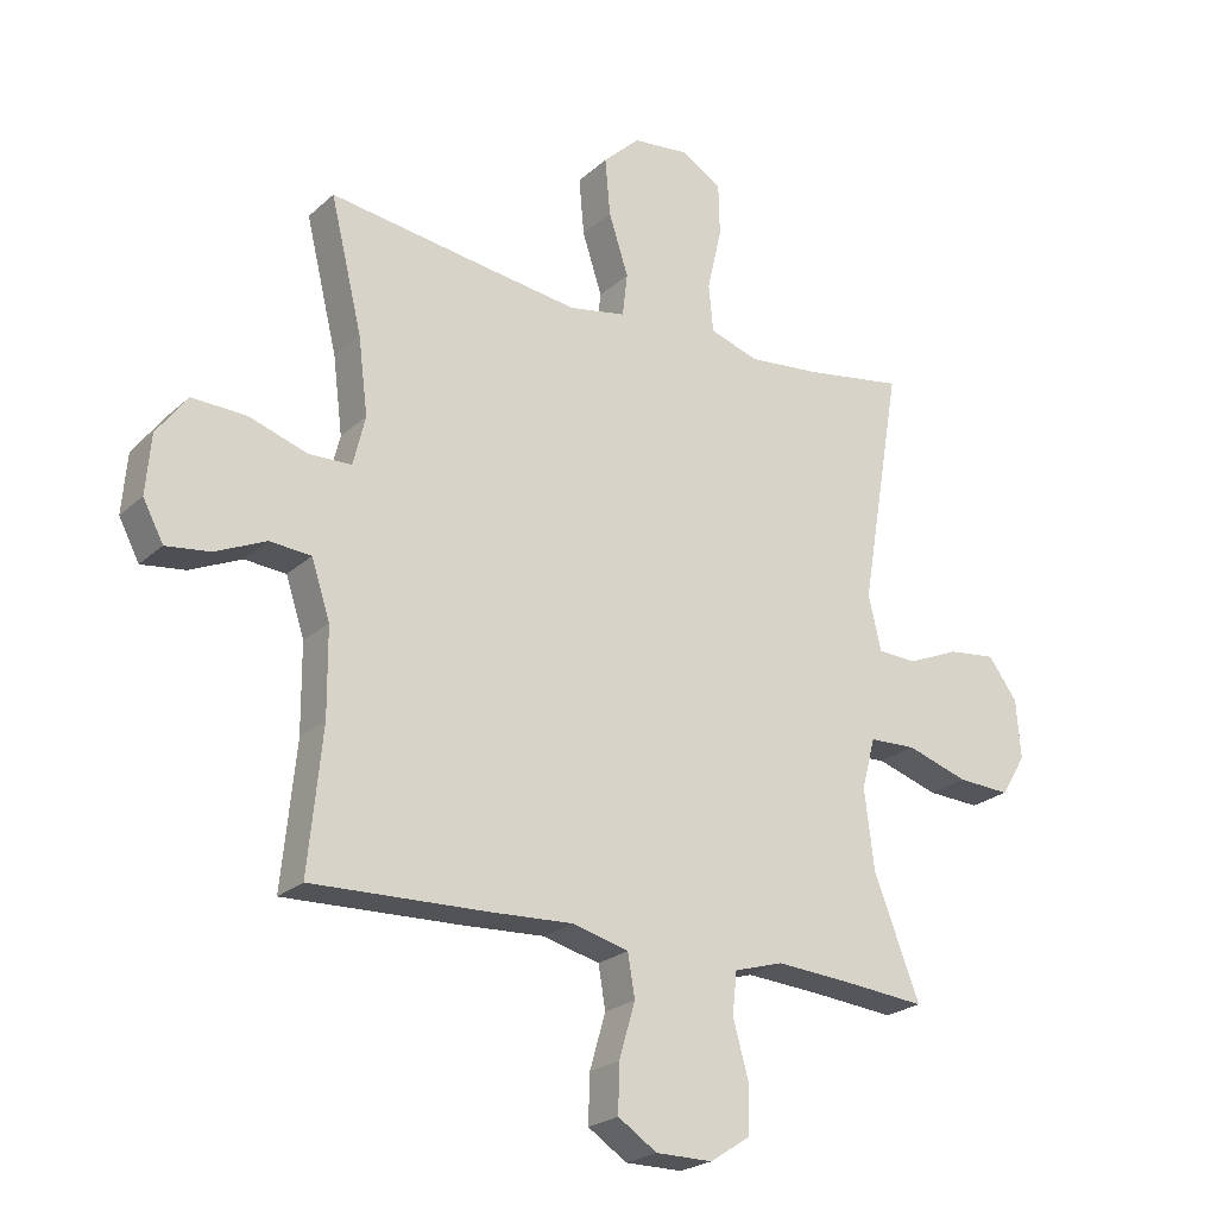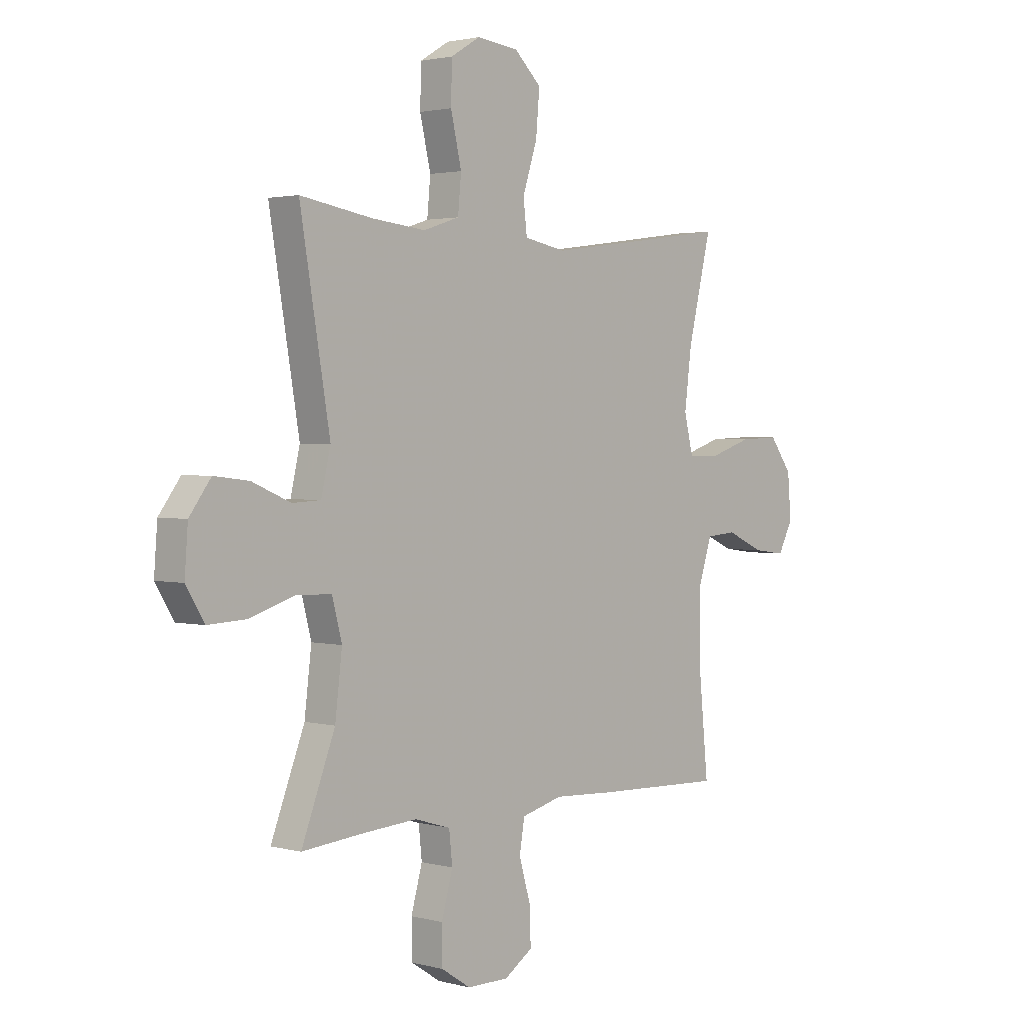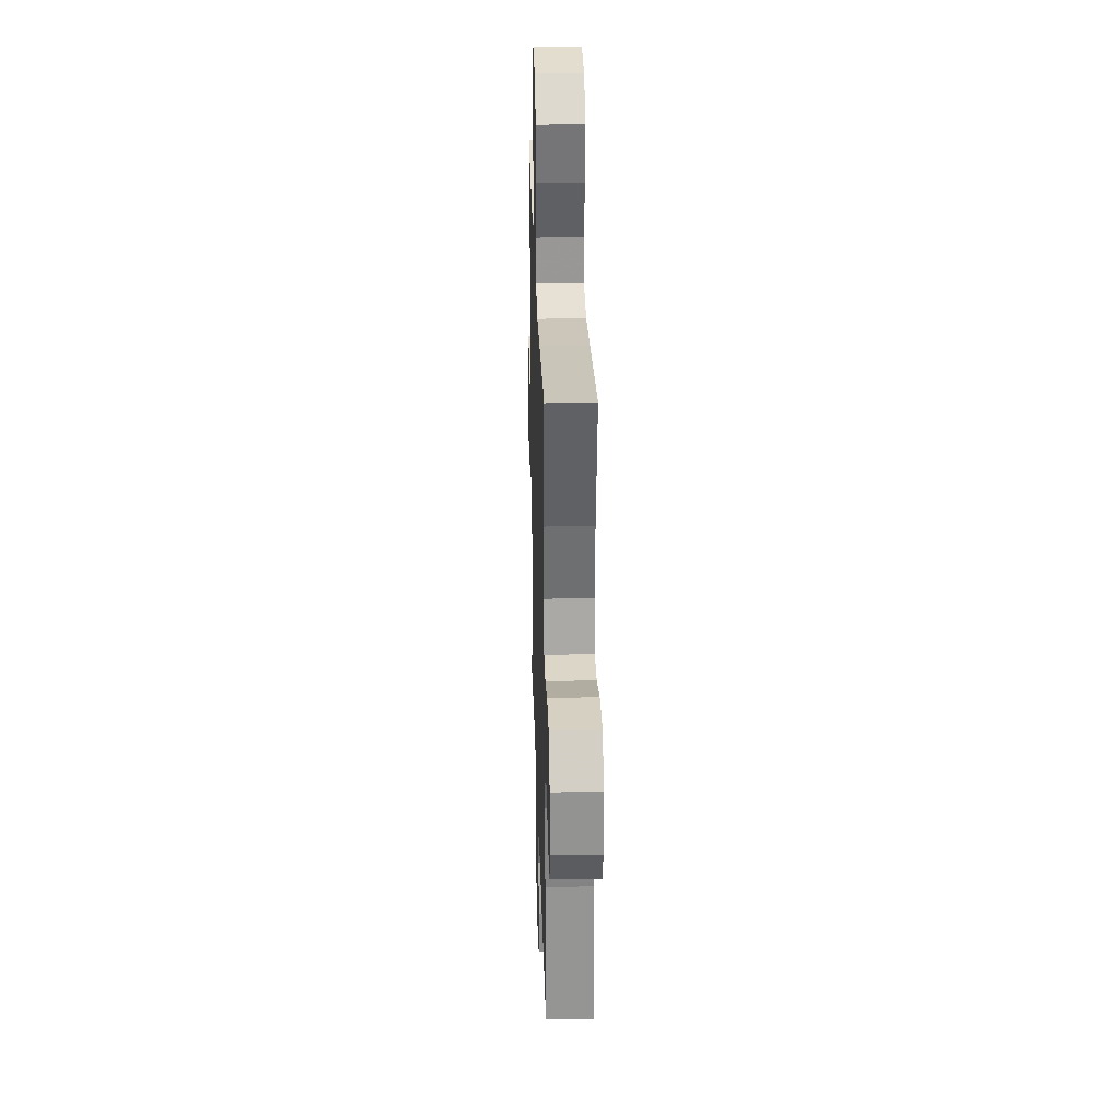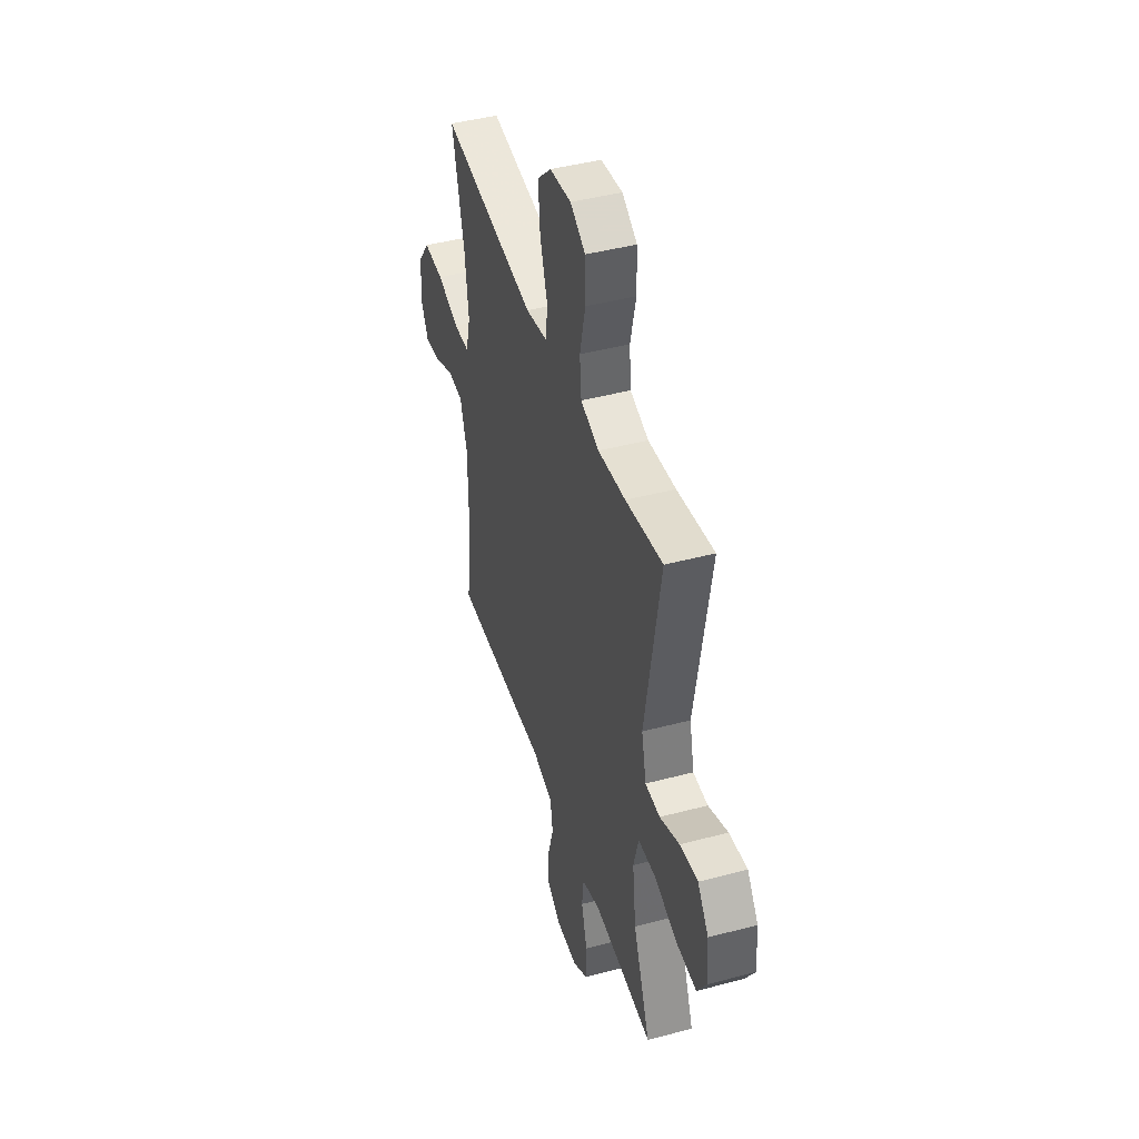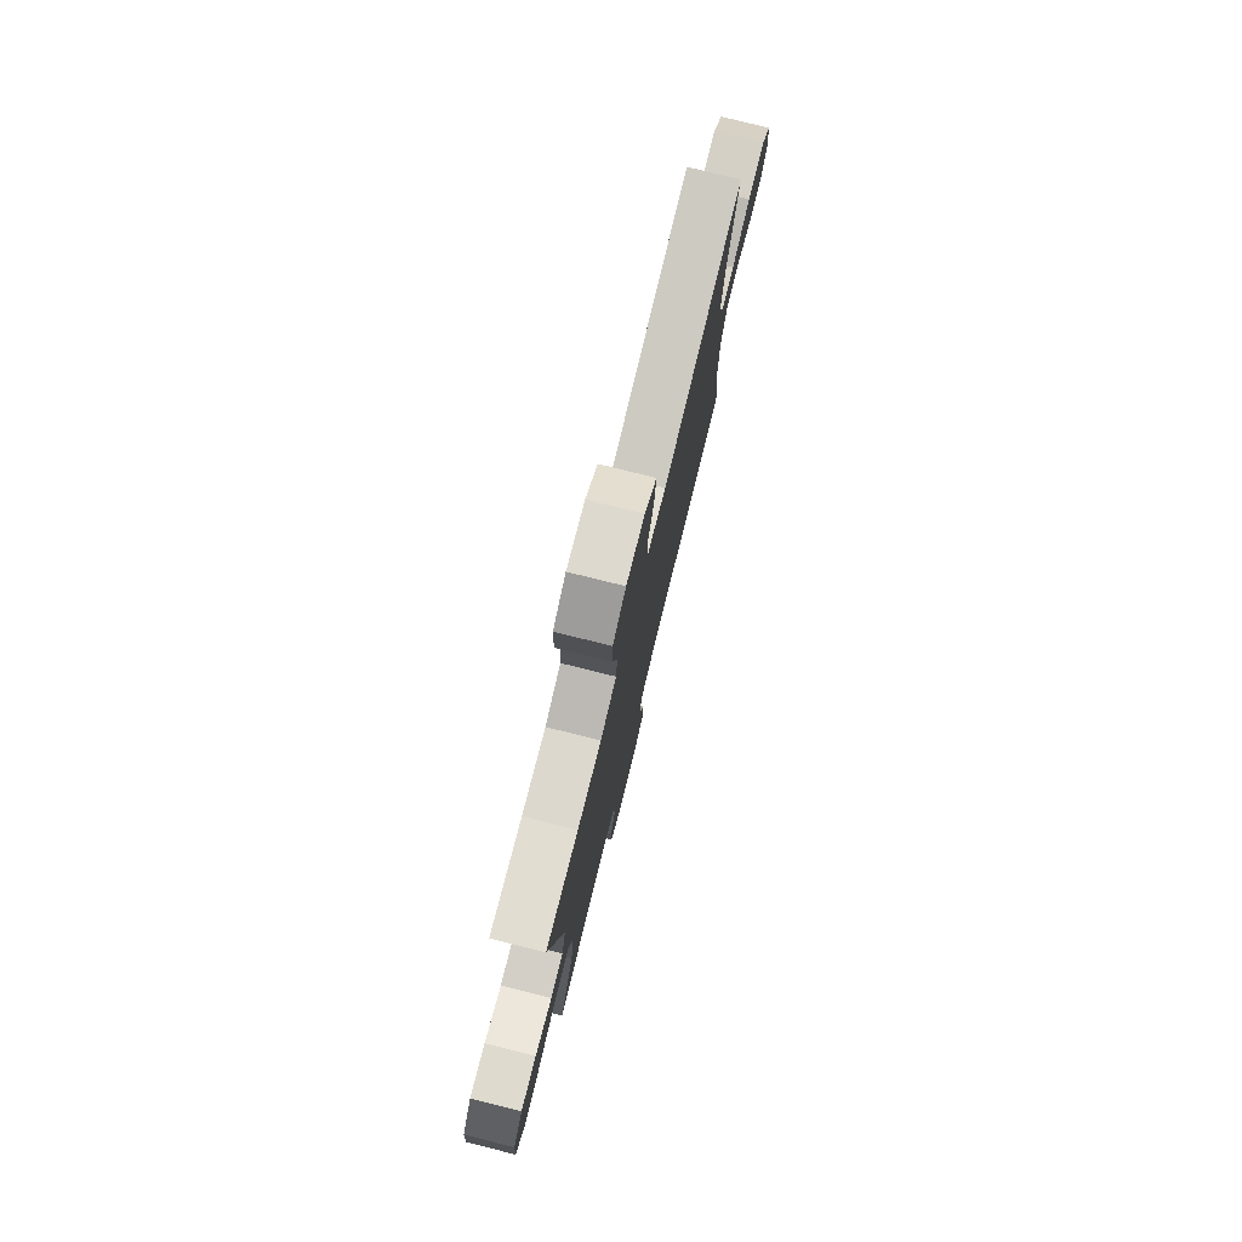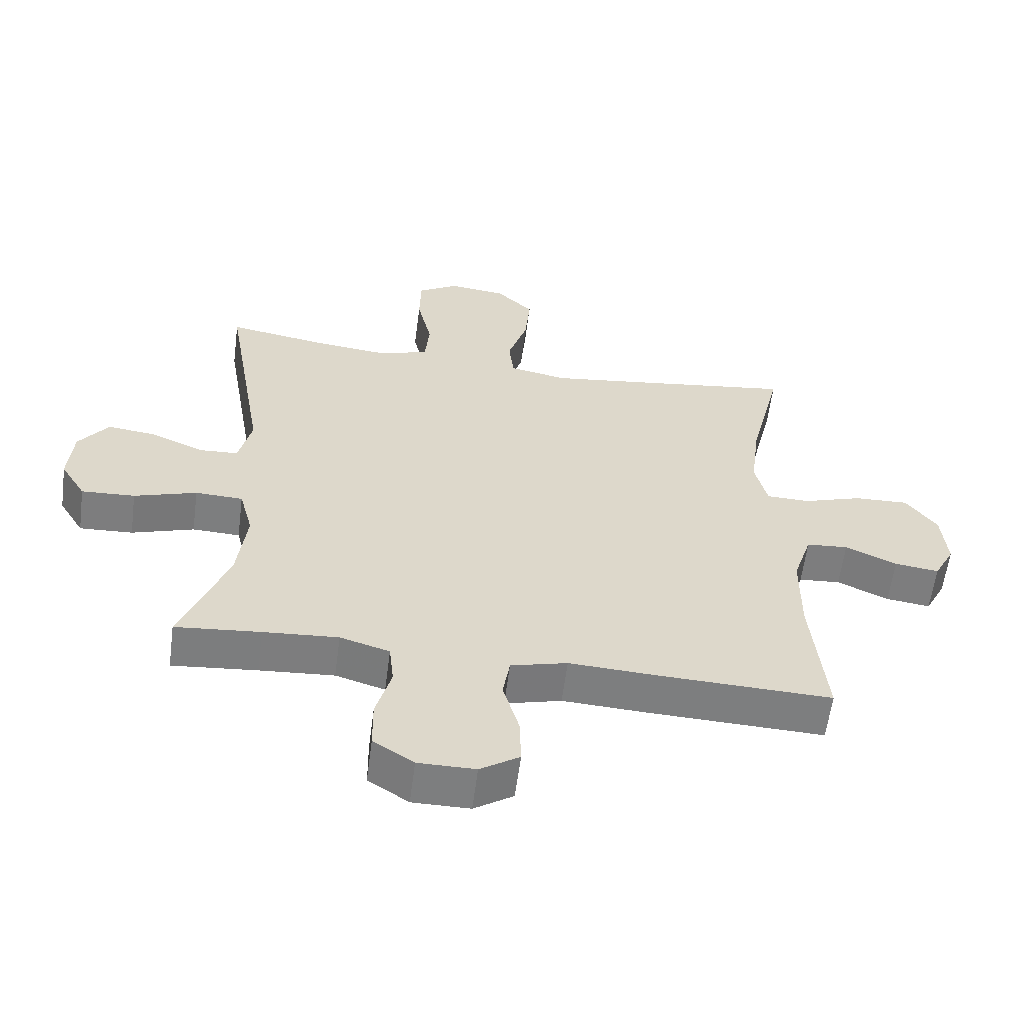
<metadata>
{"format":"obj","ext":"obj","renderer":"f3d","projection":"perspective","resolution":1024,"background":"white","views":[{"elev":-23.3,"azim":-34.3,"up":"+Z"},{"elev":2.2,"azim":132.7,"up":"+Z"},{"elev":28.5,"azim":-91.7,"up":"+Z"},{"elev":44.2,"azim":72.8,"up":"+Z"},{"elev":78.2,"azim":103.9,"up":"+Z"},{"elev":-59.3,"azim":172.6,"up":"+Z"}]}
</metadata>
<code>
v -0.5 0.07 -0.5
v -0.478 0.07 -0.278
v -0.479 0.07 -0.142
v -0.508 0.07 -0.053
v -0.573 0.07 -0.048
v -0.653 0.07 -0.084
v -0.722 0.07 -0.093
v -0.754 0.07 -0.032
v -0.746 0.07 0.061
v -0.698 0.07 0.126
v -0.613 0.07 0.123
v -0.521 0.07 0.093
v -0.454 0.07 0.095
v -0.435 0.07 0.173
v -0.45 0.07 0.293
v -0.5 0.07 0.5
v -0.238 0.07 0.464
v -0.102 0.07 0.446
v -0.012 0.07 0.463
v -0.004 0.07 0.531
v -0.035 0.07 0.627
v -0.043 0.07 0.717
v 0.015 0.07 0.772
v 0.104 0.07 0.782
v 0.167 0.07 0.744
v 0.169 0.07 0.661
v 0.146 0.07 0.562
v 0.153 0.07 0.487
v 0.23 0.07 0.462
v 0.345 0.07 0.474
v 0.5 0.07 0.5
v 0.436 0.07 0.123
v 0.456 0.07 0.037
v 0.517 0.07 0.034
v 0.599 0.07 0.069
v 0.674 0.07 0.078
v 0.72 0.07 0.016
v 0.727 0.07 -0.077
v 0.688 0.07 -0.141
v 0.605 0.07 -0.137
v 0.508 0.07 -0.106
v 0.434 0.07 -0.109
v 0.413 0.07 -0.189
v 0.428 0.07 -0.313
v 0.5 0.07 -0.5
v 0.368 0.07 -0.488
v 0.252 0.07 -0.48
v 0.175 0.07 -0.503
v 0.168 0.07 -0.569
v 0.192 0.07 -0.655
v 0.191 0.07 -0.732
v 0.128 0.07 -0.773
v 0.039 0.07 -0.773
v -0.022 0.07 -0.733
v -0.02 0.07 -0.658
v 0.005 0.07 -0.572
v -0.006 0.07 -0.506
v -0.094 0.07 -0.483
v -0.224 0.07 -0.49
v -0.5 0 -0.5
v -0.478 0 -0.278
v -0.479 0 -0.142
v -0.508 0 -0.053
v -0.573 0 -0.048
v -0.653 0 -0.084
v -0.722 0 -0.093
v -0.754 0 -0.032
v -0.746 0 0.061
v -0.698 0 0.126
v -0.613 0 0.123
v -0.521 0 0.093
v -0.454 0 0.095
v -0.435 0 0.173
v -0.45 0 0.293
v -0.5 0 0.5
v -0.238 0 0.464
v -0.102 0 0.446
v -0.012 0 0.463
v -0.004 0 0.531
v -0.035 0 0.627
v -0.043 0 0.717
v 0.015 0 0.772
v 0.104 0 0.782
v 0.167 0 0.744
v 0.169 0 0.661
v 0.146 0 0.562
v 0.153 0 0.487
v 0.23 0 0.462
v 0.345 0 0.474
v 0.5 0 0.5
v 0.436 0 0.123
v 0.456 0 0.037
v 0.517 0 0.034
v 0.599 0 0.069
v 0.674 0 0.078
v 0.72 0 0.016
v 0.727 0 -0.077
v 0.688 0 -0.141
v 0.605 0 -0.137
v 0.508 0 -0.106
v 0.434 0 -0.109
v 0.413 0 -0.189
v 0.428 0 -0.313
v 0.5 0 -0.5
v 0.368 0 -0.488
v 0.252 0 -0.48
v 0.175 0 -0.503
v 0.168 0 -0.569
v 0.192 0 -0.655
v 0.191 0 -0.732
v 0.128 0 -0.773
v 0.039 0 -0.773
v -0.022 0 -0.733
v -0.02 0 -0.658
v 0.005 0 -0.572
v -0.006 0 -0.506
v -0.094 0 -0.483
v -0.224 0 -0.49
f 58 59 1 2
f 57 58 2 3
f 53 54 55 56
f 53 56 57
f 52 53 57
f 49 50 51 52
f 48 49 52 57
f 47 48 57 3
f 44 45 46
f 43 44 46 47
f 42 43 47 3
f 38 39 40 41
f 34 35 36 37
f 33 34 37 38
f 30 31 32
f 29 30 32 33
f 28 29 33
f 24 25 26 27
f 24 27 28
f 23 24 28
f 20 21 22 23
f 20 23 28
f 19 20 28 33
f 15 16 17
f 14 15 17 18
f 13 14 18 19
f 9 10 11 12
f 9 12 13
f 8 9 13
f 5 6 7 8
f 4 5 8 13
f 33 38 41 42
f 13 19 33 42
f 3 4 13 42
f 61 60 118 117
f 62 61 117 116
f 115 114 113 112
f 116 115 112
f 116 112 111
f 111 110 109 108
f 116 111 108 107
f 62 116 107 106
f 105 104 103
f 106 105 103 102
f 62 106 102 101
f 100 99 98 97
f 96 95 94 93
f 97 96 93 92
f 91 90 89
f 92 91 89 88
f 92 88 87
f 86 85 84 83
f 87 86 83
f 87 83 82
f 82 81 80 79
f 87 82 79
f 92 87 79 78
f 76 75 74
f 77 76 74 73
f 78 77 73 72
f 71 70 69 68
f 72 71 68
f 72 68 67
f 67 66 65 64
f 72 67 64 63
f 101 100 97 92
f 101 92 78 72
f 101 72 63 62
f 1 60 61 2
f 2 61 62 3
f 3 62 63 4
f 4 63 64 5
f 5 64 65 6
f 6 65 66 7
f 7 66 67 8
f 8 67 68 9
f 9 68 69 10
f 10 69 70 11
f 11 70 71 12
f 12 71 72 13
f 13 72 73 14
f 14 73 74 15
f 15 74 75 16
f 16 75 76 17
f 17 76 77 18
f 18 77 78 19
f 19 78 79 20
f 20 79 80 21
f 21 80 81 22
f 22 81 82 23
f 23 82 83 24
f 24 83 84 25
f 25 84 85 26
f 26 85 86 27
f 27 86 87 28
f 28 87 88 29
f 29 88 89 30
f 30 89 90 31
f 31 90 91 32
f 32 91 92 33
f 33 92 93 34
f 34 93 94 35
f 35 94 95 36
f 36 95 96 37
f 37 96 97 38
f 38 97 98 39
f 39 98 99 40
f 40 99 100 41
f 41 100 101 42
f 42 101 102 43
f 43 102 103 44
f 44 103 104 45
f 45 104 105 46
f 46 105 106 47
f 47 106 107 48
f 48 107 108 49
f 49 108 109 50
f 50 109 110 51
f 51 110 111 52
f 52 111 112 53
f 53 112 113 54
f 54 113 114 55
f 55 114 115 56
f 56 115 116 57
f 57 116 117 58
f 58 117 118 59
f 59 118 60 1

</code>
